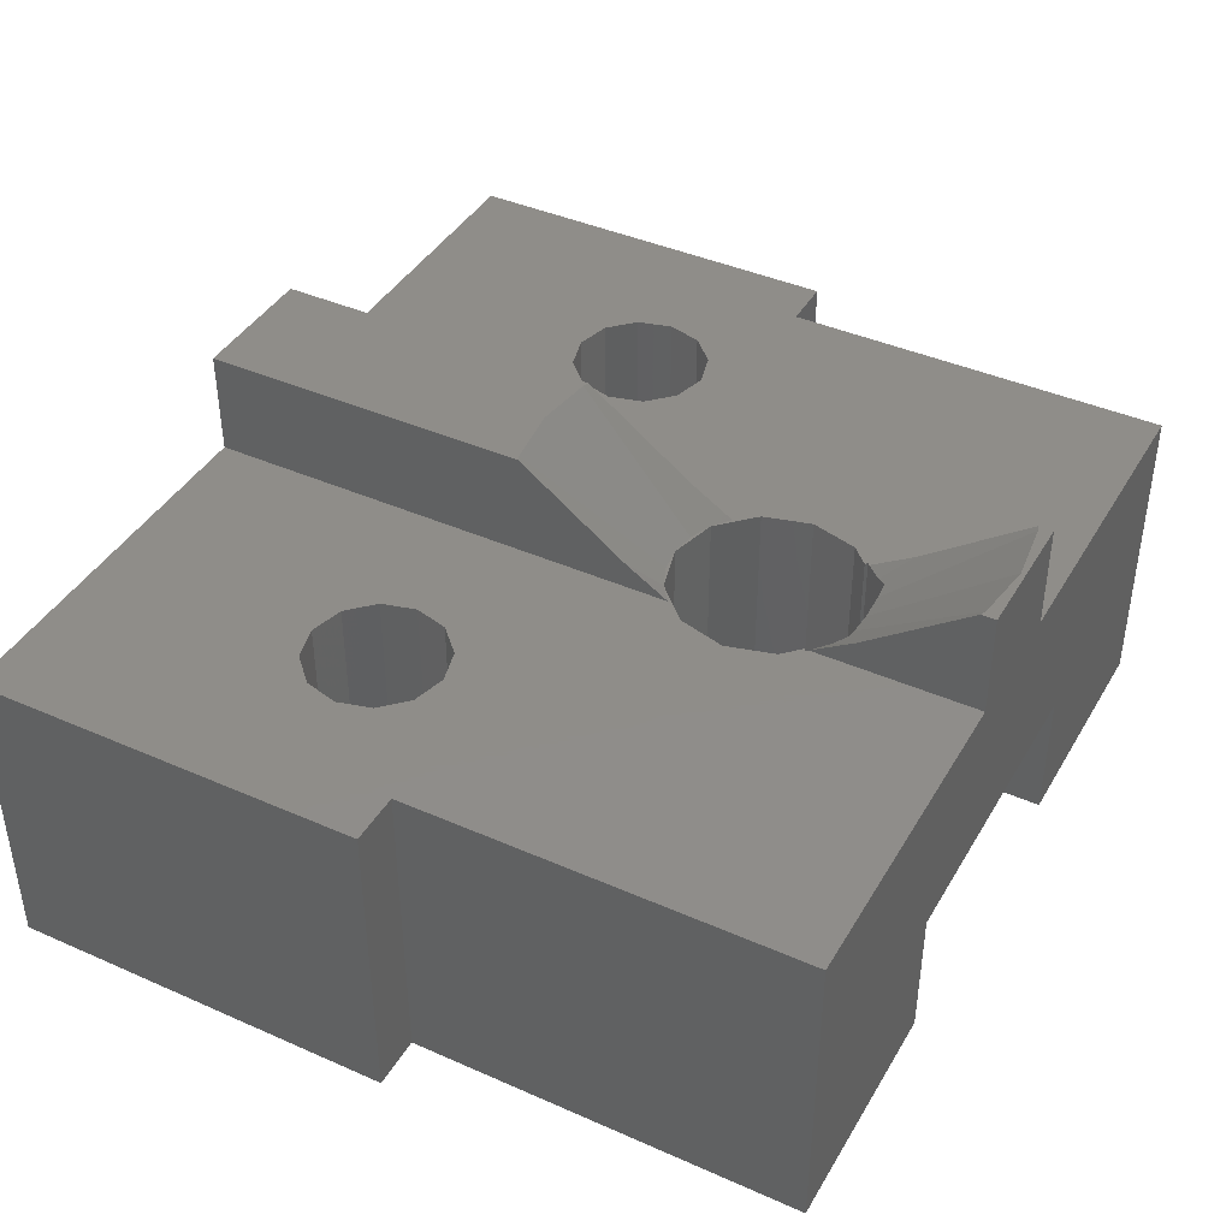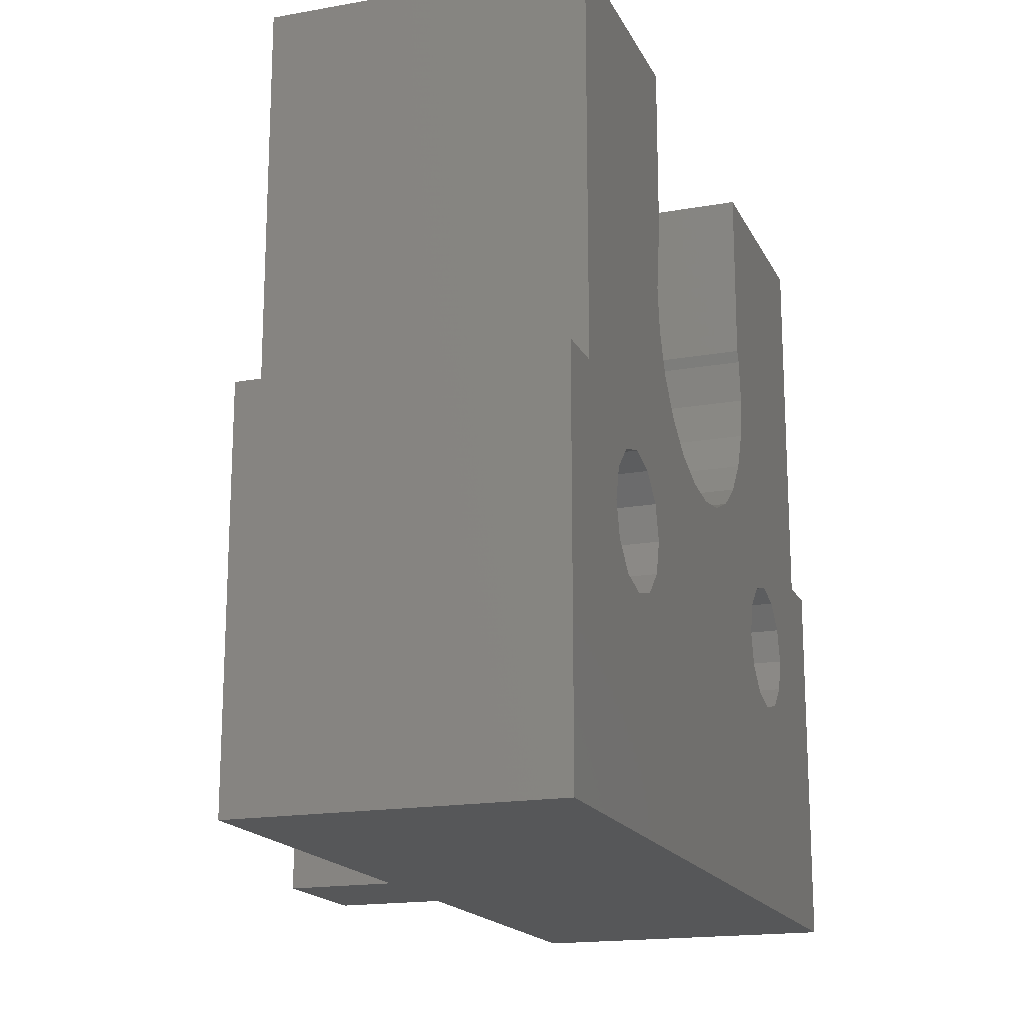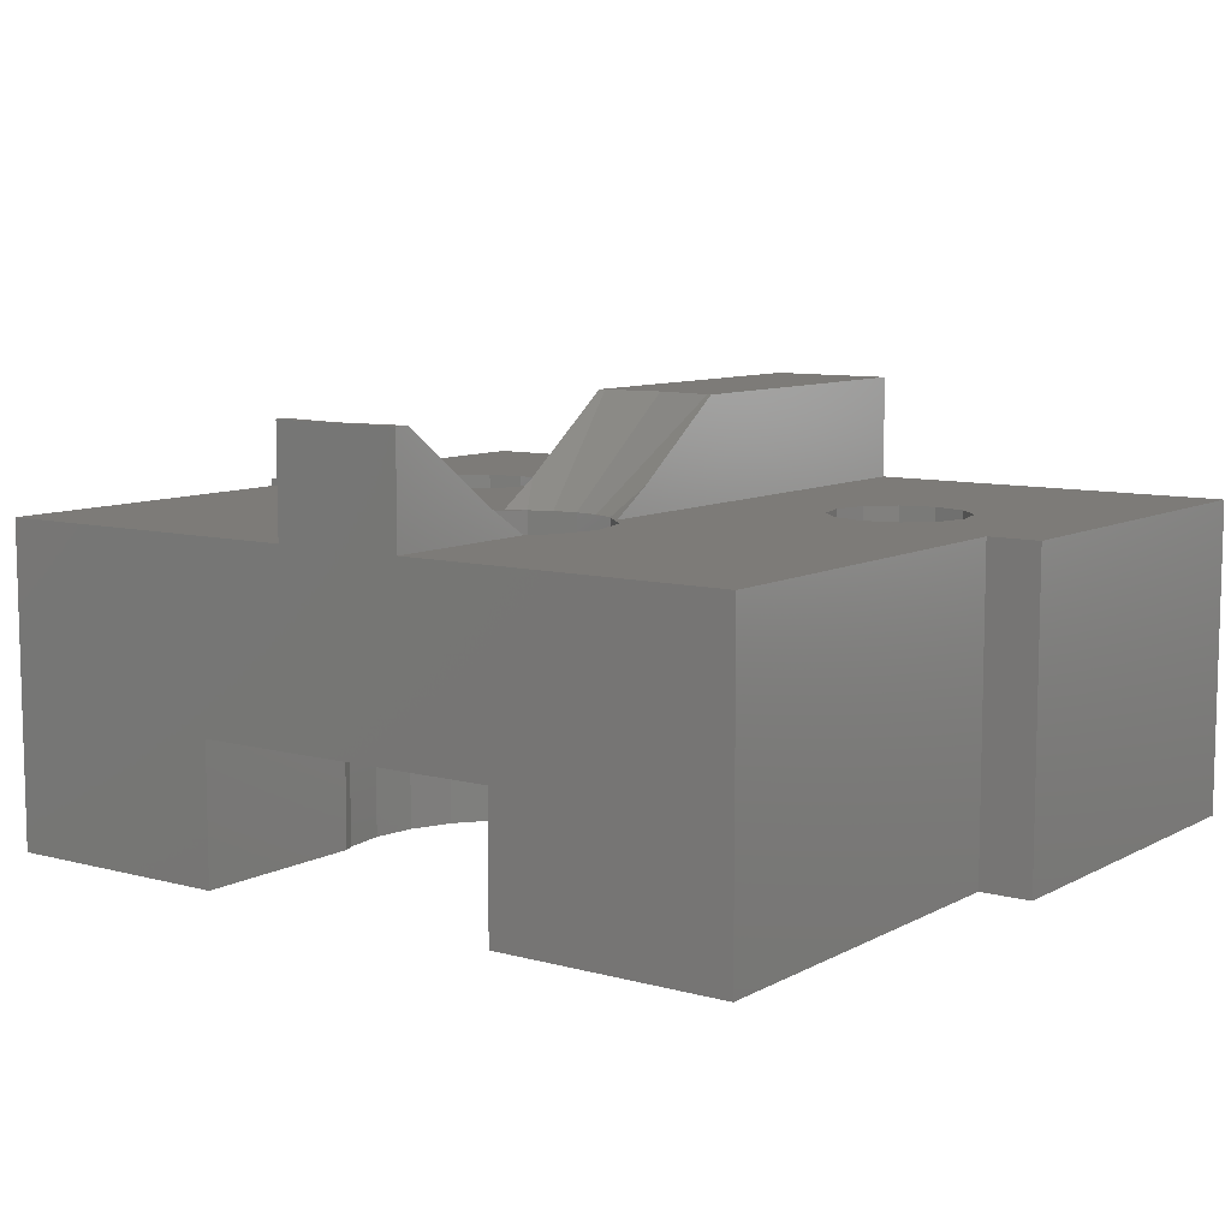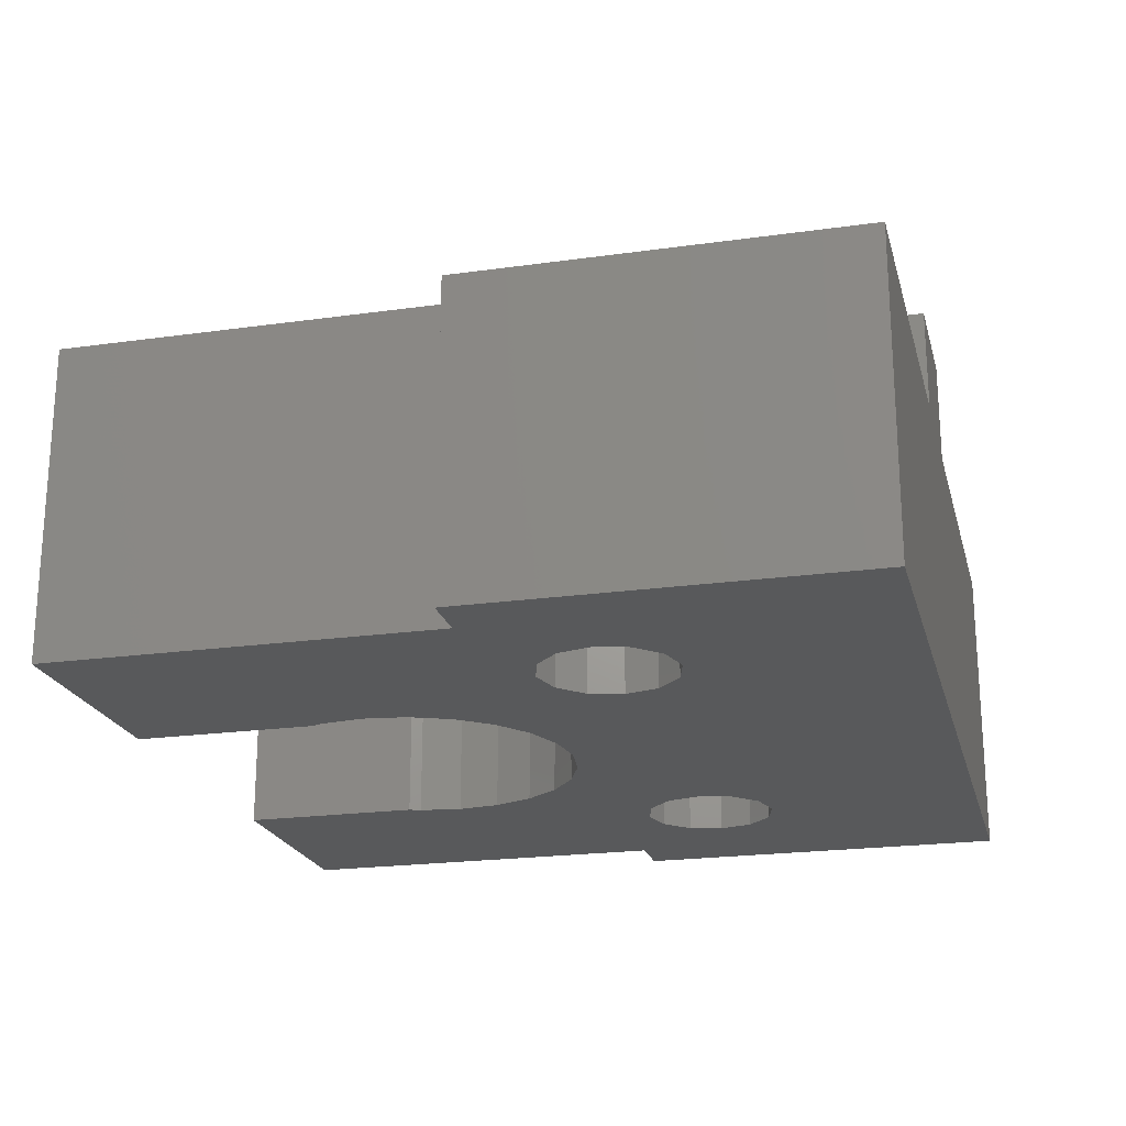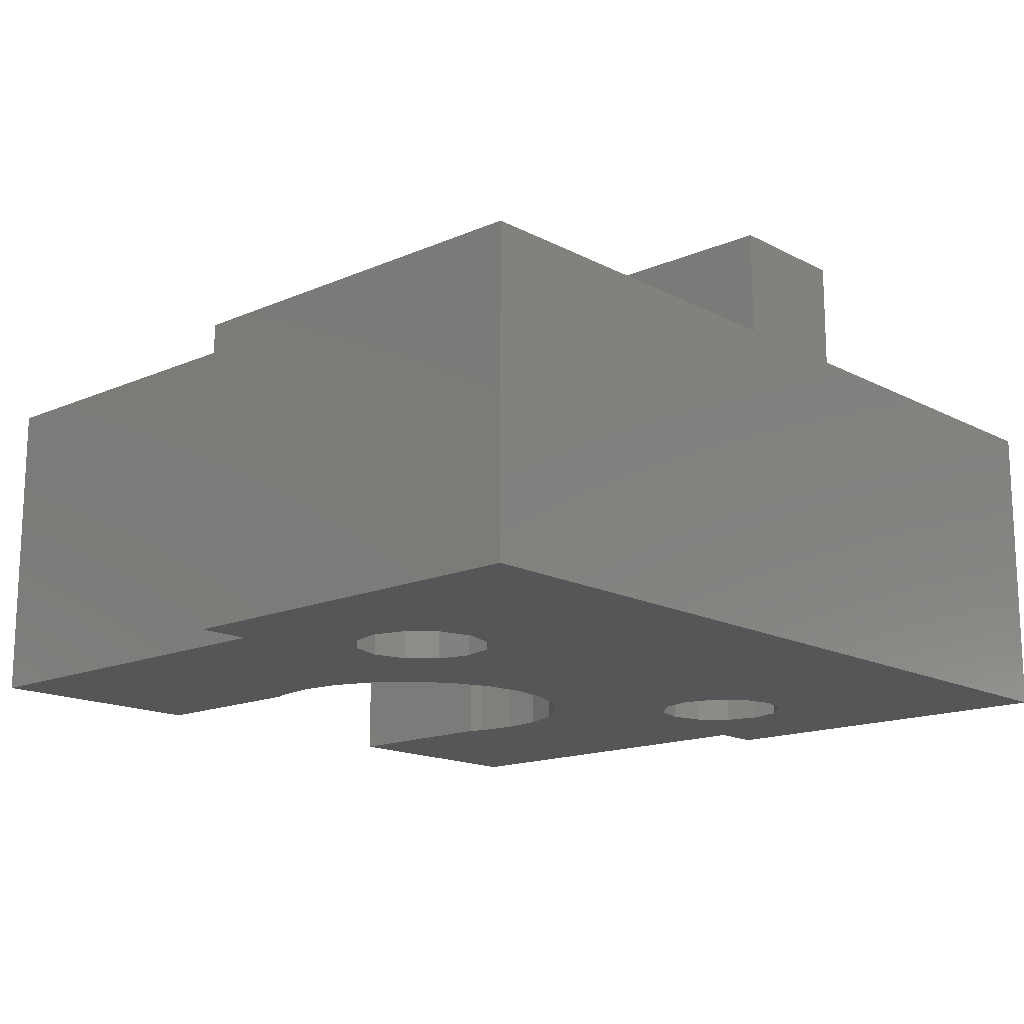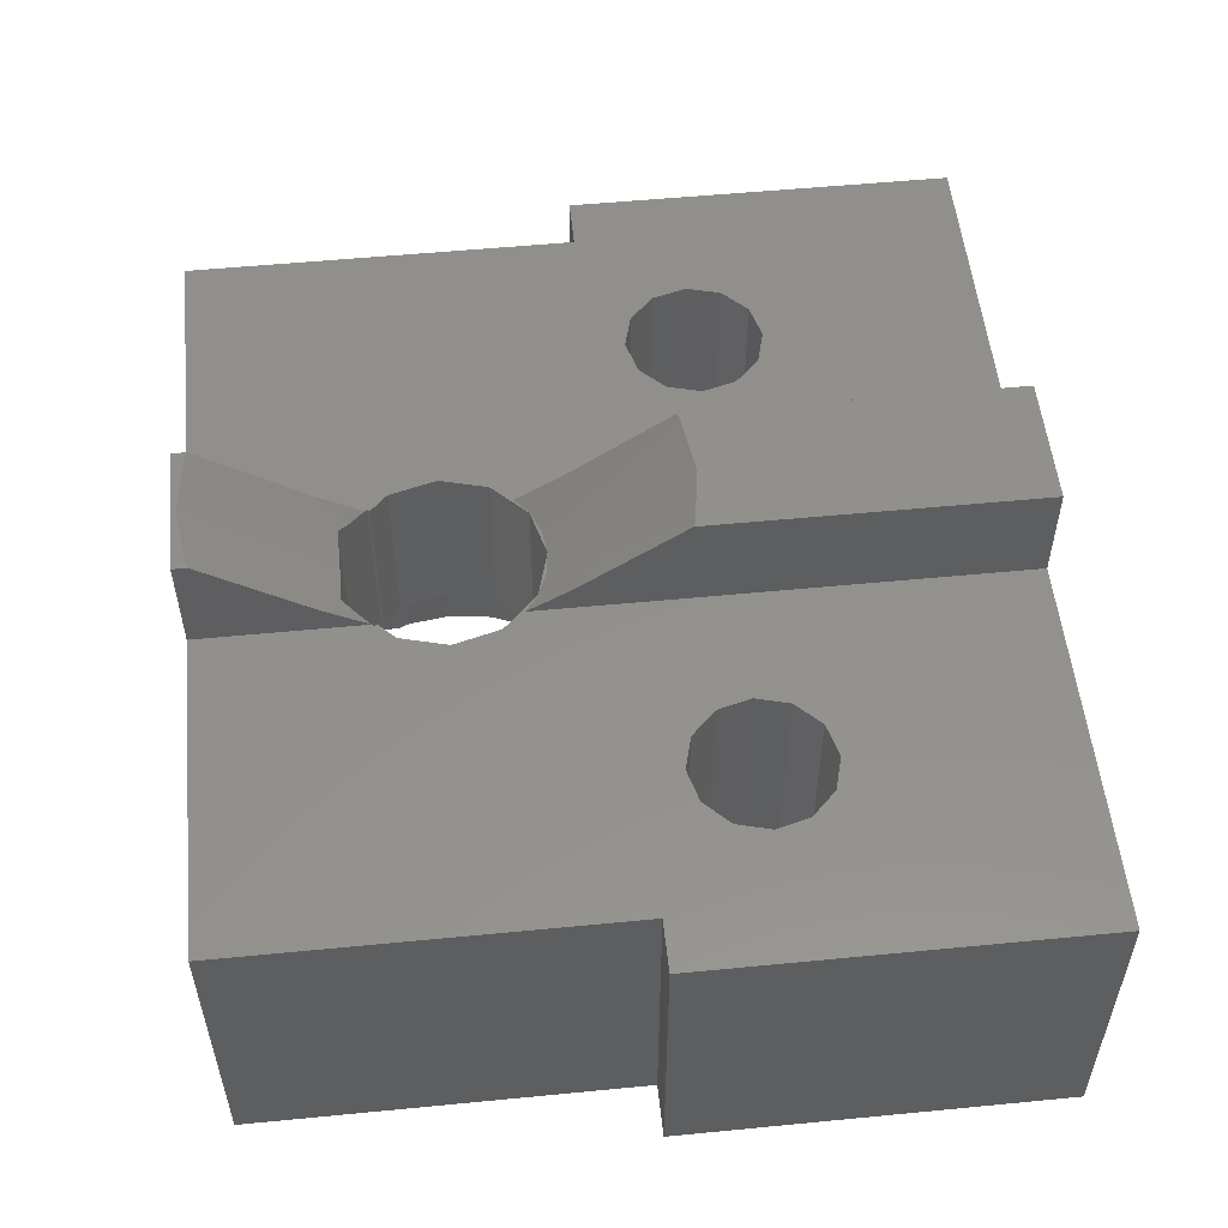
<metadata>
{"format":"stl","ext":"stl","renderer":"f3d","projection":"perspective","resolution":1024,"background":"white","views":[{"elev":41.4,"azim":-61.9,"up":"+Y"},{"elev":-17.5,"azim":-70.6,"up":"+Z"},{"elev":8.9,"azim":35.8,"up":"+Y"},{"elev":-21.4,"azim":104.0,"up":"+Y"},{"elev":-15.5,"azim":132.4,"up":"+Y"},{"elev":53.8,"azim":84.1,"up":"+Y"}]}
</metadata>
<code>
# stl→obj: 193 verts, 394 faces
v -8.5 -3 0
v -8.5 -3 7.5
v -8.5 3 0
v -8.5 3 7.5
v -4.1 -3 4.374
v 8.5 -3 0
v -4.75 -3 6.8
v -4.1 -3 6.626
v 0 -3 7.3
v 8.5 -3 7.5
v 7.5 -3 7.5
v -7.5 -3 15
v -3 -3 11.55
v -3 -3 15
v 7.5 -3 15
v 3 -3 11.55
v 3.091 -3 11.33
v 3.2 -3 10.5
v -3.091 -3 11.33
v 3.091 -3 9.672
v 2.771 -3 8.9
v 2.263 -3 8.237
v 1.6 -3 7.729
v 4.1 -3 4.374
v 0.828 -3 7.409
v -0.828 -3 7.409
v -3.091 -3 9.672
v -3.2 -3 10.5
v -5.876 -3 6.15
v -5.4 -3 6.626
v -7.5 -3 7.5
v -3.624 -3 4.85
v -6.05 -3 5.5
v 4.75 -3 6.8
v 5.4 -3 6.626
v -3.45 -3 5.5
v -3.624 -3 6.15
v -4.75 -3 4.2
v -5.4 -3 4.374
v -5.876 -3 4.85
v 3.624 -3 6.15
v 3.45 -3 5.5
v 4.1 -3 6.626
v 5.876 -3 6.15
v 4.75 -3 4.2
v 6.05 -3 5.5
v 5.876 -3 4.85
v 5.4 -3 4.374
v 3.624 -3 4.85
v 3 -3 15
v -1.6 -3 7.729
v -2.771 -3 8.9
v -2.263 -3 8.237
v -1.25 3 0
v -1.25 5 0
v 1.25 3 0
v 1.25 5 0
v 8.5 3 0
v -6.05 3 5.5
v -7.5 3 7.5
v -5.876 3 6.15
v -7.5 3 15
v -1.25 3 11.83
v -1.25 3 15
v -1.291 3 11.79
v -1.58 3 11.41
v -1.25 3 11.74
v -1.25 3 11.75
v -1.825 3 10.5
v -1.29 3 9.21
v -1.581 3 9.588
v -3.624 3 6.15
v -1.763 3 10.03
v -4.1 3 4.374
v -4.75 3 4.2
v -5.4 3 6.626
v -5.876 3 4.85
v -5.4 3 4.374
v -4.75 3 6.8
v -4.1 3 6.626
v -3.45 3 5.5
v -3.624 3 4.85
v -1.25 3 9.178
v 3 -0.4 15
v -3 -0.4 15
v 1.25 3 15
v 7.5 3 15
v 1.25 5 15
v -1.25 5 15
v -3 -0.4 11.55
v -3.091 -0.4 11.33
v -3.2 -0.4 10.5
v -3.091 -0.4 9.672
v -2.771 -0.4 8.9
v -2.263 -0.4 8.237
v -1.6 -0.4 7.729
v -0.828 -0.4 7.409
v 0 -0.4 7.3
v 0.828 -0.4 7.409
v 1.6 -0.4 7.729
v 2.263 -0.4 8.237
v 2.771 -0.4 8.9
v 3.091 -0.4 9.672
v 3.2 -0.4 10.5
v 3.091 -0.4 11.33
v 3 -0.4 11.55
v 7.5 3 7.5
v 8.5 3 7.5
v 3.624 3 6.15
v 3.45 3 5.5
v 3.624 3 4.85
v 4.1 3 4.374
v 4.75 3 4.2
v 5.4 3 4.374
v 5.876 3 4.85
v 6.05 3 5.5
v 5.876 3 6.15
v 5.4 3 6.626
v 4.75 3 6.8
v 4.1 3 6.626
v 1.58 3 11.41
v 1.25 3 11.74
v 1.25 3 11.75
v 1.291 3 11.79
v 1.25 3 11.83
v 1.25 3 9.178
v 1.29 3 9.21
v 1.825 3 10.5
v 1.763 3 10.03
v 1.581 3 9.588
v 1.25 3.522 8.335
v 1.25 5 6.283
v 1.25 4.501 6.975
v -1.25 5 6.283
v -1.142 5 6.238
v -0.9059 5 6.207
v 0 5 6.088
v 0.2362 5 6.119
v 1.142 5 6.238
v -1.25 3.334 8.638
v -1.25 3.522 8.335
v -1.25 4.027 7.633
v -0.9125 3 8.919
v -1.58 -0.4 11.41
v -1.825 -0.4 10.5
v -1.58 3 9.587
v -0.913 3 8.92
v -0.4723 3 8.737
v 0 3 8.675
v -1.58 -0.4 9.587
v -1.247 -0.4 11.75
v -1.247 3 11.75
v -1.291 -0.4 11.79
v -0.9447 3.05 12.14
v -1.25 3.006 11.83
v -0.9255 3.058 12.16
v -0.756 3.129 12.32
v -0.756 -0.4 12.32
v -1.25 3.522 12.67
v -1.25 4.501 14.03
v -1.25 5 14.72
v -1.142 5 14.76
v 0 5 14.91
v 1.25 5 14.72
v 1.142 5 14.76
v 0.9059 5 14.79
v -0.2362 5 14.88
v 1.25 3.006 11.83
v 1.25 3.522 12.67
v 1.25 3.334 12.36
v 1.25 4.027 13.37
v -0.913 -0.4 8.92
v 0.913 -0.4 8.92
v 0 -0.4 8.675
v 0.756 -0.4 12.32
v 1.58 -0.4 11.41
v 1.825 -0.4 10.5
v 1.58 -0.4 9.587
v 1.291 -0.4 11.79
v 1.247 -0.4 11.75
v 0.9447 3.05 12.14
v 0.9605 3.048 12.12
v 0.756 3.129 12.32
v 1.247 3 11.75
v 1.58 3 9.587
v 0.913 3 8.92
v 0.4723 3 8.737
v 0.9125 3 8.919
v -0.489 3.05 12.32
v -0.4667 3.047 12.32
v 0 3 12.32
v 0.489 3.05 12.32
v 0.5161 3.058 12.32
f 1 2 3
f 3 2 4
f 5 1 6
f 7 8 9
f 10 11 6
f 12 13 14
f 15 16 11
f 16 17 11
f 17 18 11
f 12 19 13
f 18 20 11
f 20 21 11
f 21 22 11
f 22 23 11
f 24 25 6
f 25 9 6
f 26 2 9
f 12 27 28
f 12 28 19
f 29 30 2
f 23 25 11
f 26 31 2
f 32 5 6
f 2 1 33
f 34 35 11
f 2 33 29
f 36 32 6
f 7 2 30
f 37 36 6
f 9 2 7
f 9 8 6
f 8 37 6
f 38 1 5
f 39 1 38
f 40 1 39
f 33 1 40
f 41 25 42
f 43 25 41
f 35 44 11
f 34 25 43
f 11 25 34
f 45 24 6
f 11 44 6
f 44 46 6
f 46 47 6
f 47 48 6
f 48 45 6
f 49 25 24
f 42 25 49
f 50 16 15
f 26 51 31
f 12 52 27
f 12 53 52
f 53 31 51
f 12 31 53
f 1 3 6
f 6 3 54
f 6 54 55
f 56 55 57
f 6 55 56
f 58 6 56
f 3 4 54
f 59 4 60
f 61 60 62
f 63 62 64
f 65 62 63
f 66 62 65
f 67 65 68
f 69 62 66
f 70 54 71
f 72 62 69
f 54 69 73
f 54 73 71
f 74 54 75
f 59 60 61
f 76 61 62
f 77 4 59
f 75 54 78
f 54 4 77
f 54 77 78
f 79 62 80
f 81 54 82
f 54 74 82
f 80 62 72
f 54 81 69
f 81 72 69
f 76 62 79
f 66 65 67
f 83 54 70
f 4 2 31
f 60 4 31
f 31 12 60
f 60 12 62
f 62 12 14
f 84 62 85
f 85 62 14
f 86 64 84
f 15 84 50
f 87 84 15
f 64 62 84
f 87 86 84
f 88 64 86
f 89 64 88
f 90 85 14
f 13 90 14
f 91 90 13
f 19 91 13
f 92 91 19
f 28 92 19
f 27 93 92
f 28 27 92
f 52 94 93
f 27 52 93
f 53 95 94
f 52 53 94
f 51 96 95
f 53 51 95
f 26 97 96
f 51 26 96
f 9 98 97
f 26 9 97
f 25 99 98
f 9 25 98
f 23 100 99
f 25 23 99
f 22 101 100
f 23 22 100
f 102 101 21
f 21 101 22
f 103 102 20
f 20 102 21
f 104 103 18
f 18 103 20
f 104 18 105
f 105 18 17
f 105 17 106
f 106 17 16
f 84 106 50
f 50 106 16
f 15 11 107
f 87 15 107
f 107 11 10
f 108 107 10
f 10 6 58
f 108 10 58
f 33 40 77
f 59 33 77
f 61 29 33
f 59 61 33
f 40 39 78
f 77 40 78
f 39 38 75
f 78 39 75
f 38 5 74
f 75 38 74
f 32 82 5
f 5 82 74
f 36 81 32
f 32 81 82
f 36 37 81
f 81 37 72
f 37 8 72
f 72 8 80
f 8 7 80
f 80 7 79
f 7 30 79
f 79 30 76
f 76 30 29
f 61 76 29
f 109 41 42
f 110 109 42
f 42 49 111
f 110 42 111
f 49 24 112
f 111 49 112
f 24 45 113
f 112 24 113
f 45 48 114
f 113 45 114
f 47 115 48
f 48 115 114
f 46 116 47
f 47 116 115
f 46 44 116
f 116 44 117
f 44 35 117
f 117 35 118
f 35 34 118
f 118 34 119
f 34 43 119
f 119 43 120
f 120 43 41
f 109 120 41
f 113 58 112
f 121 122 123
f 121 123 124
f 124 125 86
f 124 86 121
f 107 86 87
f 117 86 107
f 109 126 127
f 56 126 109
f 120 128 121
f 56 109 110
f 56 110 111
f 56 111 112
f 56 112 58
f 114 58 113
f 120 121 119
f 116 58 115
f 119 86 118
f 58 116 107
f 116 117 107
f 118 86 117
f 121 86 119
f 129 128 120
f 108 58 107
f 109 127 130
f 109 130 129
f 109 129 120
f 115 58 114
f 126 56 57
f 131 126 57
f 132 133 57
f 133 131 57
f 55 134 57
f 57 134 135
f 57 135 136
f 57 136 137
f 137 138 57
f 138 139 57
f 139 132 57
f 54 83 55
f 55 83 140
f 55 140 141
f 55 141 142
f 142 134 55
f 83 70 143
f 83 143 140
f 69 66 144
f 145 69 144
f 69 146 73
f 70 146 147
f 148 147 149
f 143 147 148
f 70 147 143
f 71 146 70
f 73 146 71
f 150 146 69
f 145 150 69
f 151 67 152
f 66 67 151
f 144 66 151
f 151 152 68
f 65 151 68
f 153 151 65
f 154 63 155
f 156 157 154
f 154 158 63
f 65 63 158
f 157 158 154
f 158 153 65
f 63 64 155
f 159 64 89
f 160 89 161
f 155 64 159
f 159 89 160
f 161 89 162
f 163 89 88
f 88 164 165
f 88 165 166
f 167 89 163
f 162 89 167
f 163 88 166
f 86 125 168
f 169 86 170
f 170 86 168
f 171 86 169
f 164 86 171
f 88 86 164
f 93 94 95
f 97 93 96
f 96 93 95
f 98 93 97
f 99 93 98
f 100 93 99
f 172 93 100
f 173 174 101
f 158 175 84
f 145 144 93
f 176 105 106
f 177 178 103
f 85 90 84
f 92 93 91
f 178 173 102
f 176 177 105
f 90 93 144
f 90 144 151
f 90 151 153
f 90 158 84
f 90 153 158
f 84 175 106
f 175 179 106
f 179 180 106
f 180 176 106
f 105 177 104
f 103 178 102
f 102 173 101
f 101 174 100
f 174 172 100
f 172 150 93
f 90 91 93
f 177 103 104
f 150 145 93
f 181 182 168
f 181 168 125
f 181 179 183
f 125 124 179
f 125 179 181
f 179 175 183
f 124 123 179
f 179 123 184
f 179 184 180
f 176 122 121
f 184 122 176
f 184 176 180
f 128 177 121
f 121 177 176
f 128 185 177
f 177 185 178
f 149 186 187
f 127 186 185
f 129 185 128
f 130 185 129
f 127 185 130
f 188 186 127
f 187 186 188
f 188 127 126
f 188 126 131
f 133 188 131
f 187 188 139
f 139 188 133
f 139 133 132
f 139 138 187
f 149 187 137
f 137 187 138
f 137 136 149
f 135 148 136
f 136 148 149
f 142 148 134
f 134 148 135
f 141 143 142
f 142 143 148
f 141 140 143
f 173 186 149
f 174 173 149
f 174 149 147
f 172 174 147
f 172 147 146
f 150 172 146
f 152 67 68
f 189 175 157
f 189 190 175
f 190 191 175
f 175 192 193
f 175 193 183
f 191 192 175
f 175 158 157
f 160 161 156
f 156 161 162
f 157 162 189
f 156 162 157
f 159 160 154
f 154 160 156
f 154 155 159
f 162 167 189
f 189 167 190
f 190 167 191
f 191 167 163
f 166 191 163
f 191 166 192
f 192 166 165
f 192 165 193
f 193 165 164
f 193 164 171
f 193 171 183
f 183 171 169
f 183 169 181
f 181 169 182
f 182 169 170
f 168 182 170
f 185 186 178
f 178 186 173
f 122 184 123

</code>
